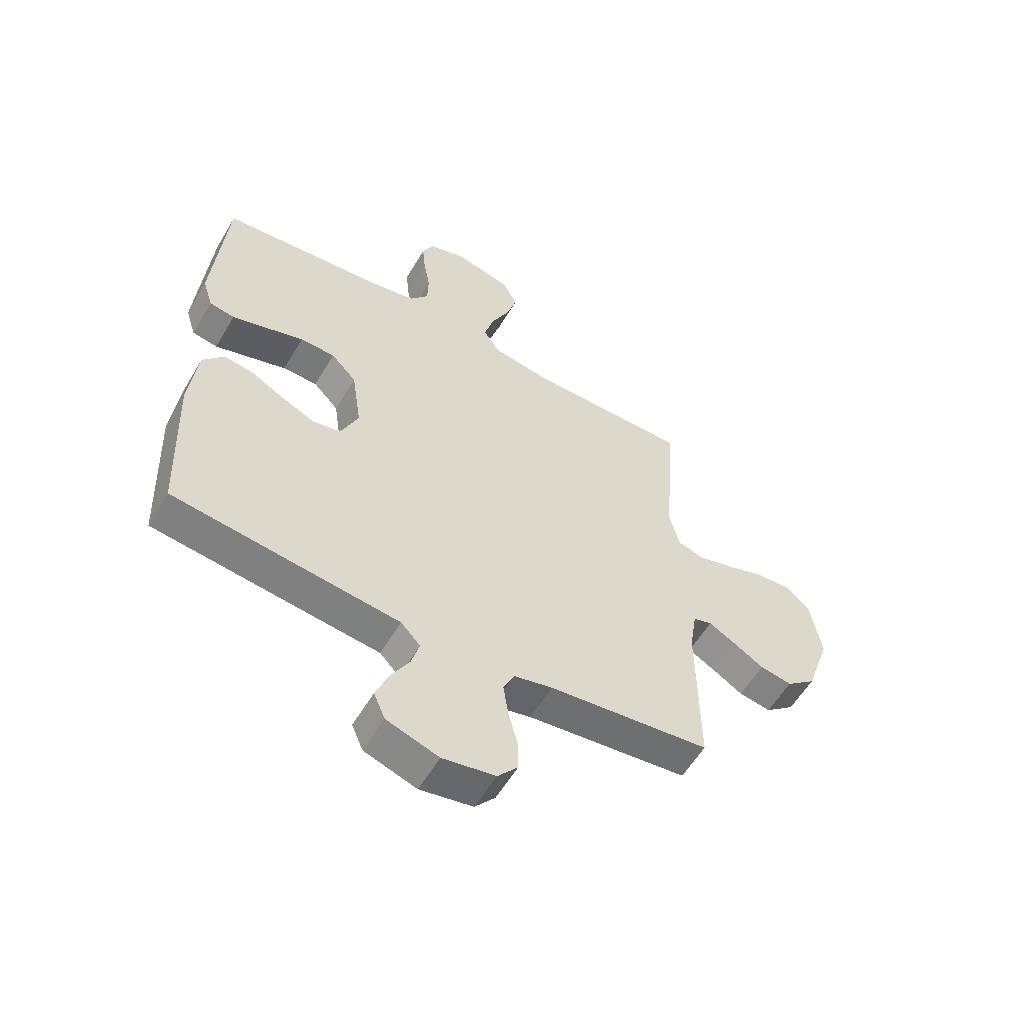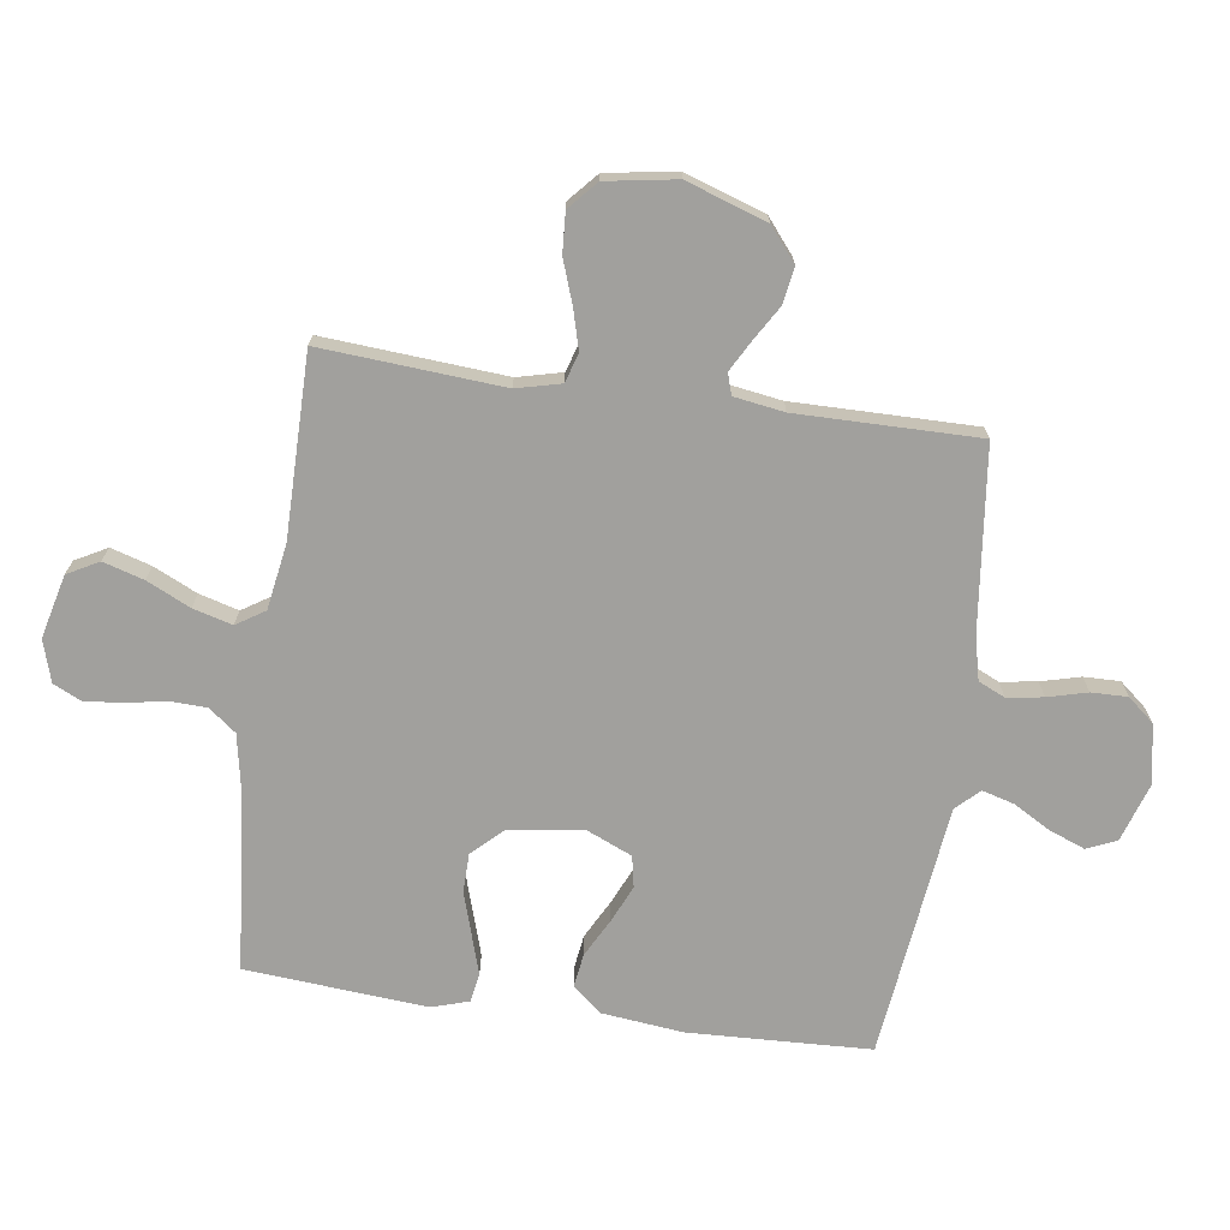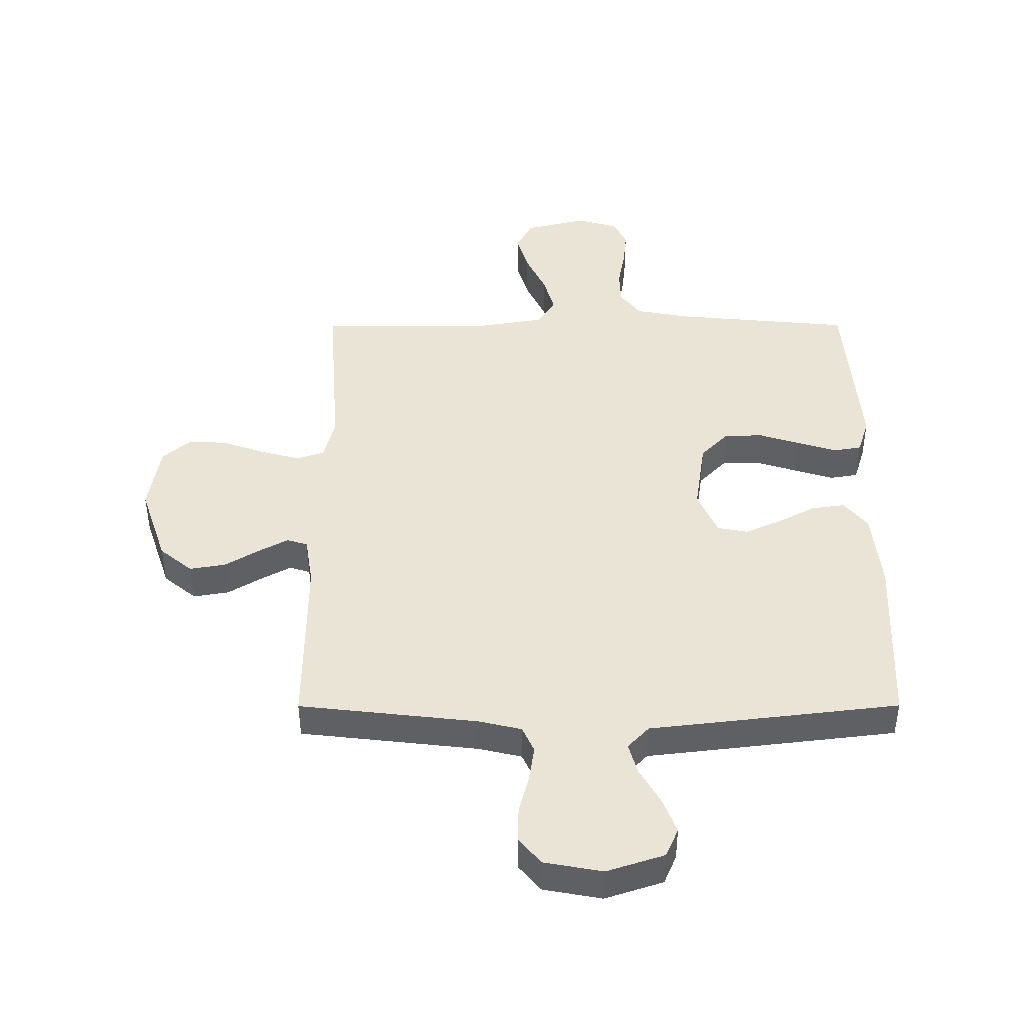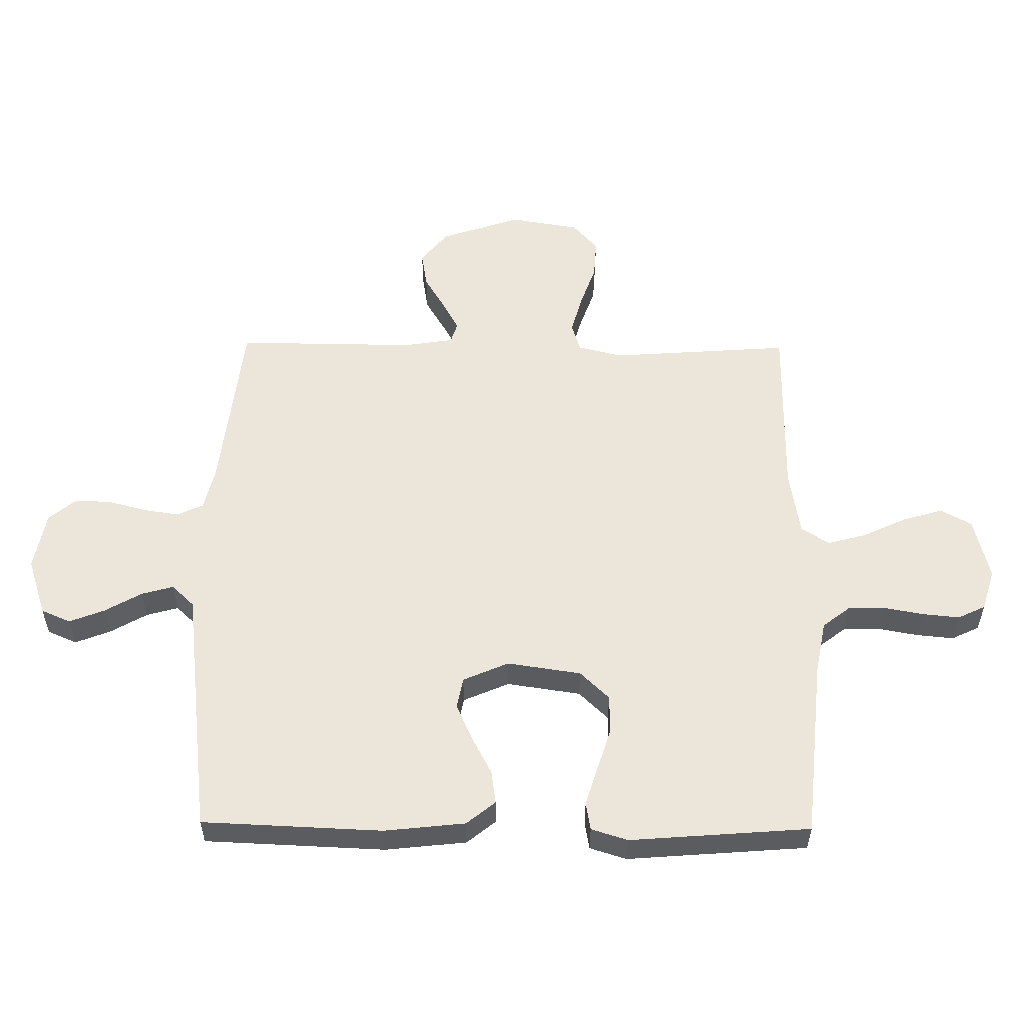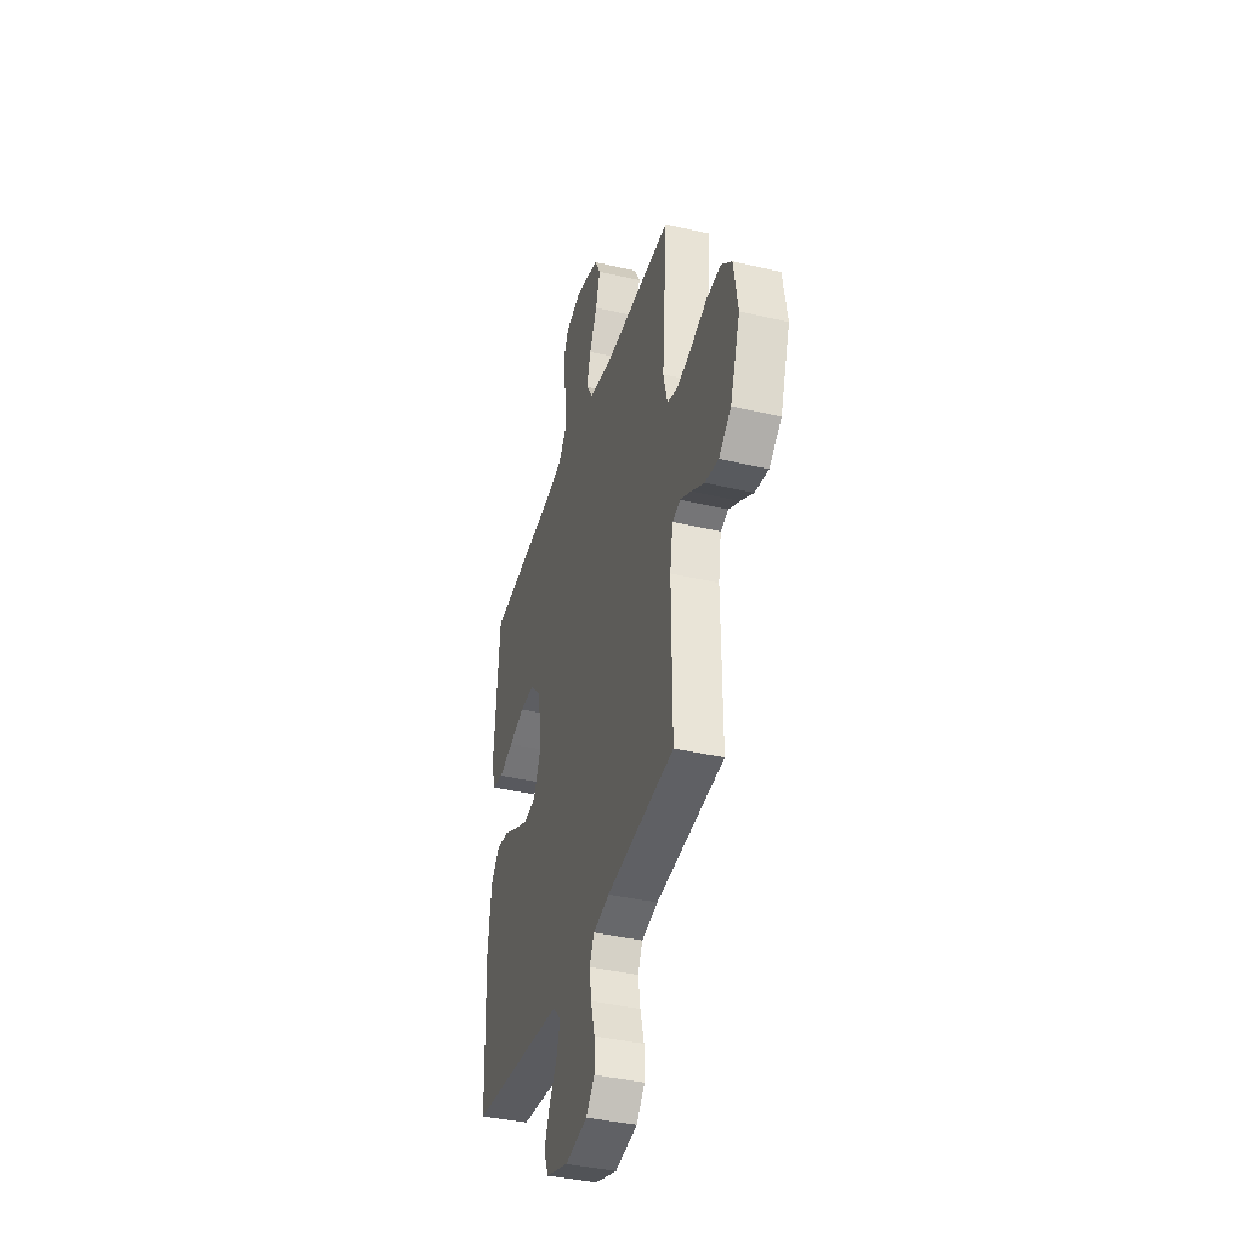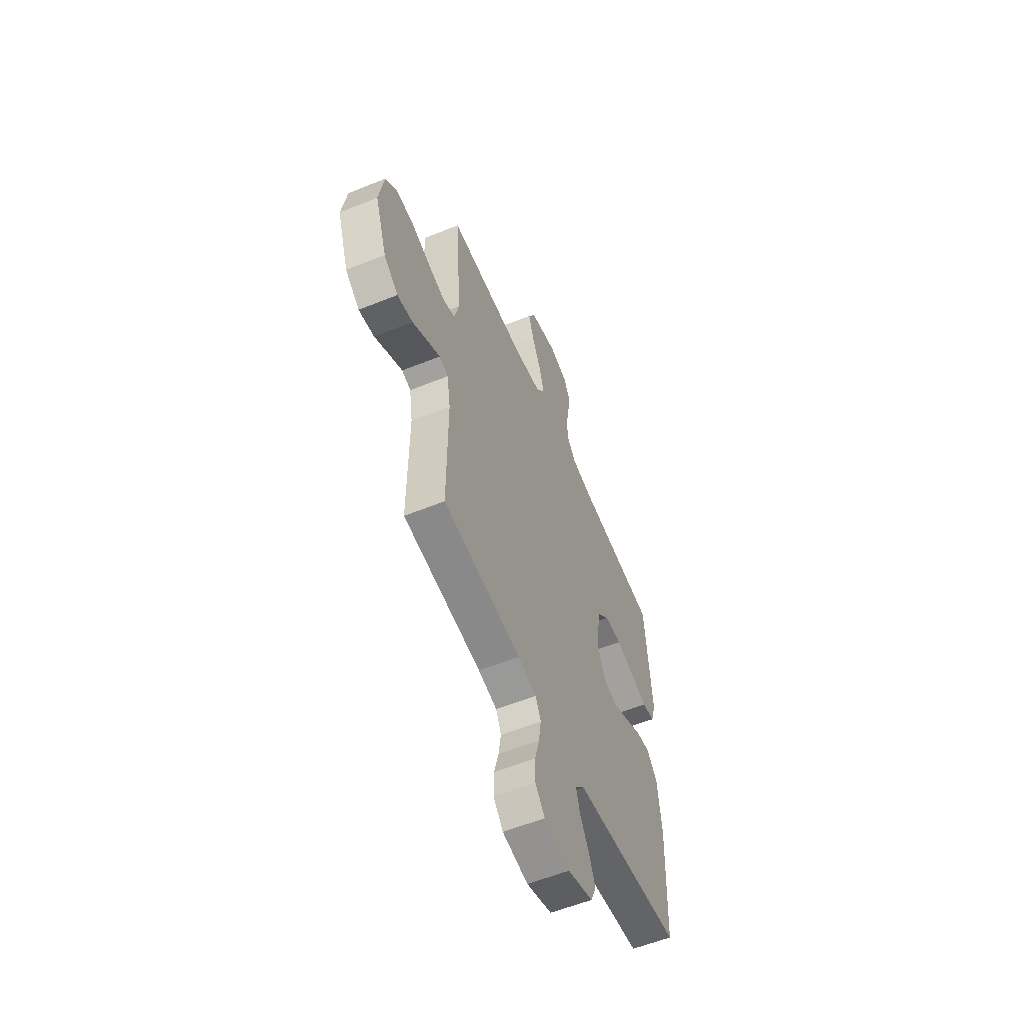
<metadata>
{"format":"obj","ext":"obj","renderer":"f3d","projection":"perspective","resolution":1024,"background":"white","views":[{"elev":-57.4,"azim":-30.4,"up":"+Z"},{"elev":-71.6,"azim":82.0,"up":"+Y"},{"elev":-46.2,"azim":-179.9,"up":"+Z"},{"elev":55.7,"azim":-89.3,"up":"+Y"},{"elev":-39.5,"azim":73.5,"up":"+Z"},{"elev":-57.4,"azim":112.8,"up":"+Z"}]}
</metadata>
<code>
v -0.5 0.07 0.5
v -0.2 0.07 0.528
v -0.11 0.07 0.545
v -0.075 0.07 0.59
v -0.073 0.07 0.651
v -0.085 0.07 0.718
v -0.091 0.07 0.78
v -0.069 0.07 0.826
v 0 0.07 0.847
v 0.105 0.07 0.821
v 0.133 0.07 0.769
v 0.113 0.07 0.702
v 0.079 0.07 0.63
v 0.061 0.07 0.565
v 0.091 0.07 0.518
v 0.2 0.07 0.5
v 0.5 0.07 0.5
v 0.478 0.07 0.2
v 0.496 0.07 0.126
v 0.544 0.07 0.111
v 0.61 0.07 0.129
v 0.681 0.07 0.154
v 0.747 0.07 0.158
v 0.794 0.07 0.116
v 0.813 0.07 0
v 0.768 0.07 -0.133
v 0.713 0.07 -0.178
v 0.653 0.07 -0.168
v 0.595 0.07 -0.133
v 0.546 0.07 -0.106
v 0.511 0.07 -0.117
v 0.498 0.07 -0.2
v 0.5 0.07 -0.5
v 0.2 0.07 -0.534
v 0.128 0.07 -0.551
v 0.108 0.07 -0.595
v 0.117 0.07 -0.655
v 0.134 0.07 -0.72
v 0.135 0.07 -0.78
v 0.098 0.07 -0.824
v 0 0.07 -0.842
v -0.097 0.07 -0.81
v -0.118 0.07 -0.761
v -0.095 0.07 -0.702
v -0.06 0.07 -0.641
v -0.045 0.07 -0.588
v -0.081 0.07 -0.55
v -0.2 0.07 -0.536
v -0.5 0.07 -0.5
v -0.512 0.07 -0.2
v -0.497 0.07 -0.065
v -0.458 0.07 -0.017
v -0.402 0.07 -0.025
v -0.34 0.07 -0.058
v -0.278 0.07 -0.086
v -0.226 0.07 -0.076
v -0.193 0.07 0
v -0.211 0.07 0.123
v -0.258 0.07 0.172
v -0.323 0.07 0.173
v -0.393 0.07 0.151
v -0.458 0.07 0.131
v -0.505 0.07 0.139
v -0.524 0.07 0.2
v -0.5 0 0.5
v -0.2 0 0.528
v -0.11 0 0.545
v -0.075 0 0.59
v -0.073 0 0.651
v -0.085 0 0.718
v -0.091 0 0.78
v -0.069 0 0.826
v 0 0 0.847
v 0.105 0 0.821
v 0.133 0 0.769
v 0.113 0 0.702
v 0.079 0 0.63
v 0.061 0 0.565
v 0.091 0 0.518
v 0.2 0 0.5
v 0.5 0 0.5
v 0.478 0 0.2
v 0.496 0 0.126
v 0.544 0 0.111
v 0.61 0 0.129
v 0.681 0 0.154
v 0.747 0 0.158
v 0.794 0 0.116
v 0.813 0 0
v 0.768 0 -0.133
v 0.713 0 -0.178
v 0.653 0 -0.168
v 0.595 0 -0.133
v 0.546 0 -0.106
v 0.511 0 -0.117
v 0.498 0 -0.2
v 0.5 0 -0.5
v 0.2 0 -0.534
v 0.128 0 -0.551
v 0.108 0 -0.595
v 0.117 0 -0.655
v 0.134 0 -0.72
v 0.135 0 -0.78
v 0.098 0 -0.824
v 0 0 -0.842
v -0.097 0 -0.81
v -0.118 0 -0.761
v -0.095 0 -0.702
v -0.06 0 -0.641
v -0.045 0 -0.588
v -0.081 0 -0.55
v -0.2 0 -0.536
v -0.5 0 -0.5
v -0.512 0 -0.2
v -0.497 0 -0.065
v -0.458 0 -0.017
v -0.402 0 -0.025
v -0.34 0 -0.058
v -0.278 0 -0.086
v -0.226 0 -0.076
v -0.193 0 0
v -0.211 0 0.123
v -0.258 0 0.172
v -0.323 0 0.173
v -0.393 0 0.151
v -0.458 0 0.131
v -0.505 0 0.139
v -0.524 0 0.2
f 64 1 2
f 63 64 2
f 62 63 2
f 61 62 2
f 60 61 2
f 59 60 2 3
f 58 59 3 4
f 57 58 4
f 52 53 54
f 51 52 54
f 50 51 54
f 49 50 54
f 48 49 54
f 47 48 54
f 46 47 54 55
f 43 44 45
f 42 43 45
f 41 42 45
f 40 41 45
f 39 40 45
f 38 39 45
f 37 38 45
f 36 37 45 46
f 46 55 56
f 36 46 56
f 35 36 56
f 32 33 34
f 35 56 57
f 34 35 57
f 32 34 57
f 31 32 57
f 27 28 29
f 26 27 29
f 25 26 29
f 24 25 29
f 23 24 29
f 22 23 29
f 21 22 29
f 20 21 29 30
f 16 17 18
f 15 16 18 19
f 11 12 13
f 10 11 13
f 9 10 13
f 8 9 13
f 7 8 13
f 6 7 13
f 5 6 13
f 4 5 13 14
f 57 4 14 15
f 30 31 57
f 20 30 57
f 19 20 57
f 15 19 57
f 66 65 128
f 66 128 127
f 66 127 126
f 66 126 125
f 66 125 124
f 67 66 124 123
f 68 67 123 122
f 68 122 121
f 118 117 116
f 118 116 115
f 118 115 114
f 118 114 113
f 118 113 112
f 118 112 111
f 119 118 111 110
f 109 108 107
f 109 107 106
f 109 106 105
f 109 105 104
f 109 104 103
f 109 103 102
f 109 102 101
f 110 109 101 100
f 120 119 110
f 120 110 100
f 120 100 99
f 98 97 96
f 121 120 99
f 121 99 98
f 121 98 96
f 121 96 95
f 93 92 91
f 93 91 90
f 93 90 89
f 93 89 88
f 93 88 87
f 93 87 86
f 93 86 85
f 94 93 85 84
f 82 81 80
f 83 82 80 79
f 77 76 75
f 77 75 74
f 77 74 73
f 77 73 72
f 77 72 71
f 77 71 70
f 77 70 69
f 78 77 69 68
f 79 78 68 121
f 121 95 94
f 121 94 84
f 121 84 83
f 121 83 79
f 1 65 66 2
f 2 66 67 3
f 3 67 68 4
f 4 68 69 5
f 5 69 70 6
f 6 70 71 7
f 7 71 72 8
f 8 72 73 9
f 9 73 74 10
f 10 74 75 11
f 11 75 76 12
f 12 76 77 13
f 13 77 78 14
f 14 78 79 15
f 15 79 80 16
f 16 80 81 17
f 17 81 82 18
f 18 82 83 19
f 19 83 84 20
f 20 84 85 21
f 21 85 86 22
f 22 86 87 23
f 23 87 88 24
f 24 88 89 25
f 25 89 90 26
f 26 90 91 27
f 27 91 92 28
f 28 92 93 29
f 29 93 94 30
f 30 94 95 31
f 31 95 96 32
f 32 96 97 33
f 33 97 98 34
f 34 98 99 35
f 35 99 100 36
f 36 100 101 37
f 37 101 102 38
f 38 102 103 39
f 39 103 104 40
f 40 104 105 41
f 41 105 106 42
f 42 106 107 43
f 43 107 108 44
f 44 108 109 45
f 45 109 110 46
f 46 110 111 47
f 47 111 112 48
f 48 112 113 49
f 49 113 114 50
f 50 114 115 51
f 51 115 116 52
f 52 116 117 53
f 53 117 118 54
f 54 118 119 55
f 55 119 120 56
f 56 120 121 57
f 57 121 122 58
f 58 122 123 59
f 59 123 124 60
f 60 124 125 61
f 61 125 126 62
f 62 126 127 63
f 63 127 128 64
f 64 128 65 1

</code>
